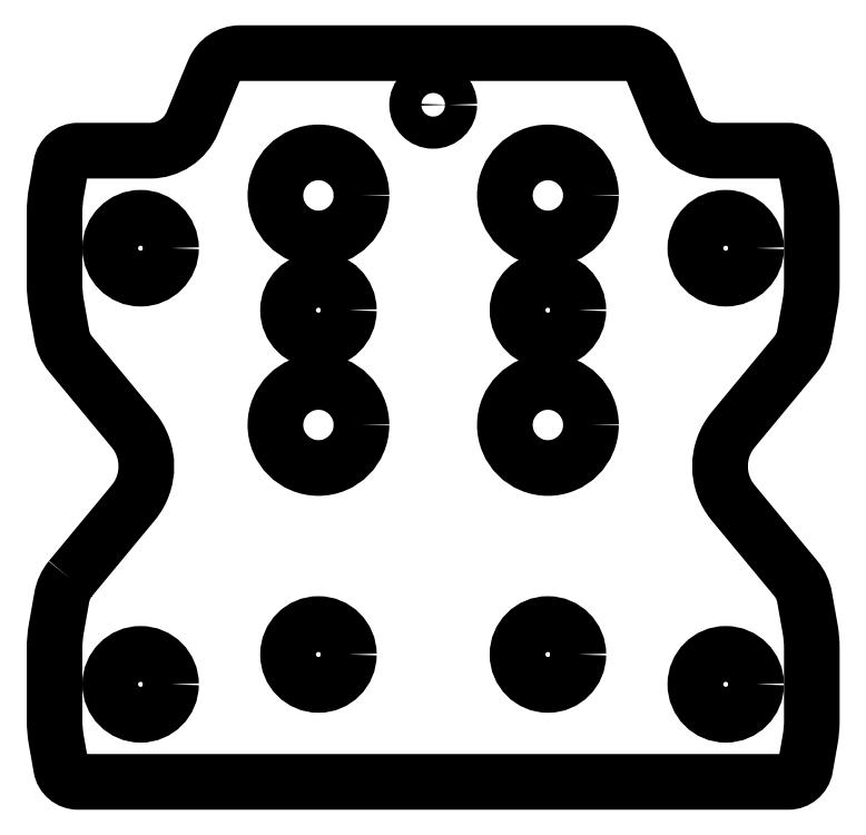
<metadata>
{"format":"dxf","ext":"dxf","renderer":"ezdxf+matplotlib","layout":"modelspace","background":"white","min_lineweight":24,"dpi":150}
</metadata>
<code>
0
SECTION
2
ENTITIES
0
LWPOLYLINE
8
0
90
44
70
1
43
0
10
-31.62
20
204.7
42
0.1301
10
-32.37
20
203.1
10
-32.85
20
200.4
42
0.04366
10
-33
20
198.6
10
-33
20
192.4
42
0.04366
10
-32.85
20
190.6
10
-32.43
20
188.2
42
0.364
10
-30.95
20
187
10
30.95
20
187
42
0.364
10
32.43
20
188.2
10
32.85
20
190.6
42
0.04366
10
33
20
192.4
10
33
20
198.6
42
0.04366
10
32.85
20
200.4
10
32.37
20
203.1
42
0.1301
10
31.62
20
204.7
10
26.15
20
211.3
42
-0.3605
10
26.15
20
217.7
10
31.62
20
224.3
42
0.1301
10
32.37
20
225.9
10
32.85
20
228.6
42
0.04366
10
33
20
230.4
10
33
20
236.6
42
0.04366
10
32.85
20
238.4
10
32.43
20
240.8
42
0.364
10
30.95
20
242
10
24.67
20
242
42
-0.3033
10
20.98
20
244.5
10
19.12
20
249
42
0.3033
10
16.81
20
250.5
10
-16.81
20
250.5
42
0.3033
10
-19.12
20
249
10
-20.98
20
244.5
42
-0.3033
10
-24.67
20
242
10
-30.95
20
242
42
0.364
10
-32.43
20
240.8
10
-32.85
20
238.4
42
0.04366
10
-33
20
236.6
10
-33
20
230.4
42
0.04366
10
-32.85
20
228.6
10
-32.37
20
225.9
42
0.1301
10
-31.62
20
224.3
10
-26.15
20
217.7
42
-0.3605
10
-26.15
20
211.3
0
CIRCLE
8
0
10
-10
20
228.1
30
0
40
2.65
210
0
220
-0
230
1
0
CIRCLE
8
0
10
-25.5
20
233.5
30
0
40
2.65
210
-0
220
0
230
1
0
CIRCLE
8
0
10
-10
20
198.1
30
0
40
2.65
210
0
220
-0
230
1
0
CIRCLE
8
0
10
-25.5
20
195.5
30
0
40
2.65
210
-0
220
0
230
1
0
CIRCLE
8
0
10
-10
20
238.1
30
0
40
3.75
210
0
220
-0
230
1
0
CIRCLE
8
0
10
-10
20
218.1
30
0
40
3.75
210
0
220
-0
230
1
0
CIRCLE
8
0
10
10
20
218.1
30
0
40
3.75
210
0
220
-0
230
1
0
CIRCLE
8
0
10
10
20
238.1
30
0
40
3.75
210
0
220
-0
230
1
0
CIRCLE
8
0
10
25.5
20
195.5
30
0
40
2.65
210
0
220
-0
230
1
0
CIRCLE
8
0
10
10
20
198.1
30
0
40
2.65
210
0
220
-0
230
1
0
CIRCLE
8
0
10
25.5
20
233.5
30
0
40
2.65
210
0
220
-0
230
1
0
CIRCLE
8
0
10
10
20
228.1
30
0
40
2.65
210
0
220
-0
230
1
0
CIRCLE
8
0
10
0
20
246
30
0
40
1.4
210
0
220
-0
230
1
0
ENDSEC
0
EOF

</code>
